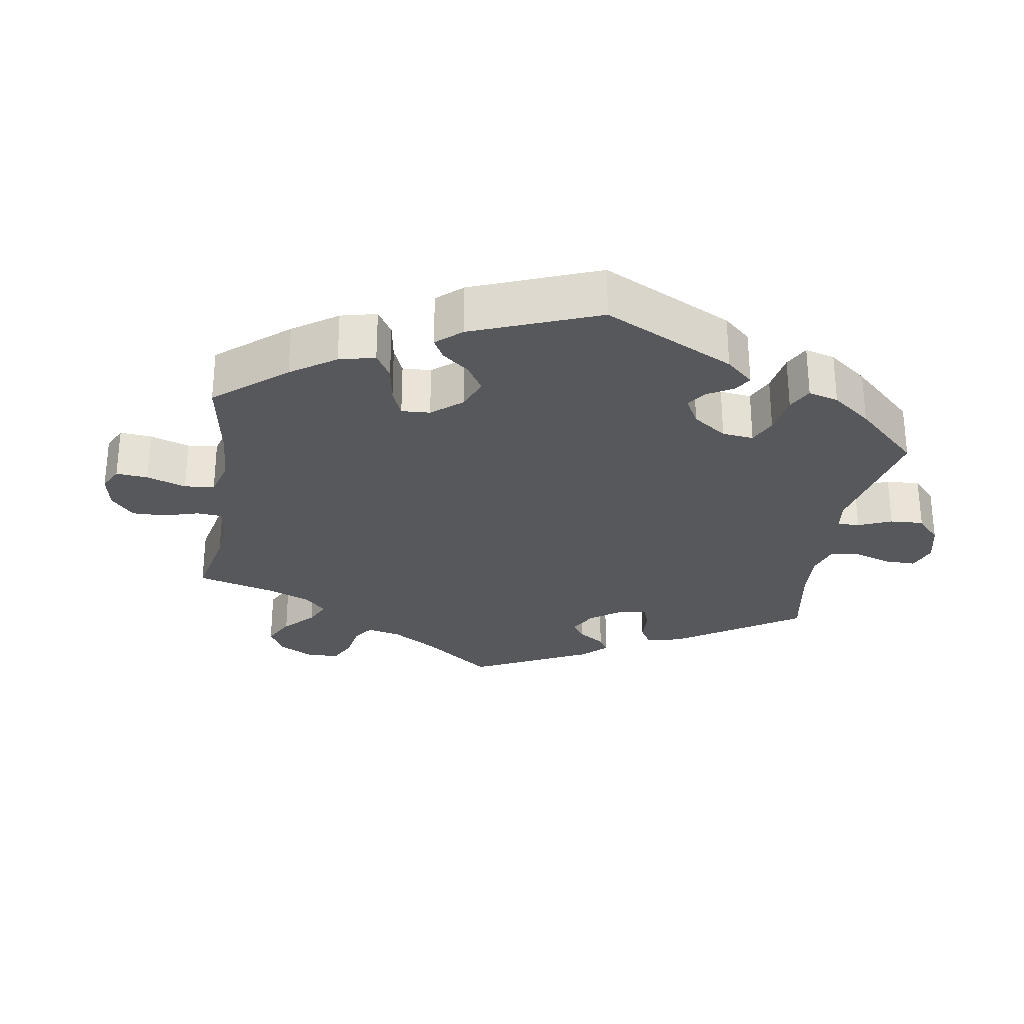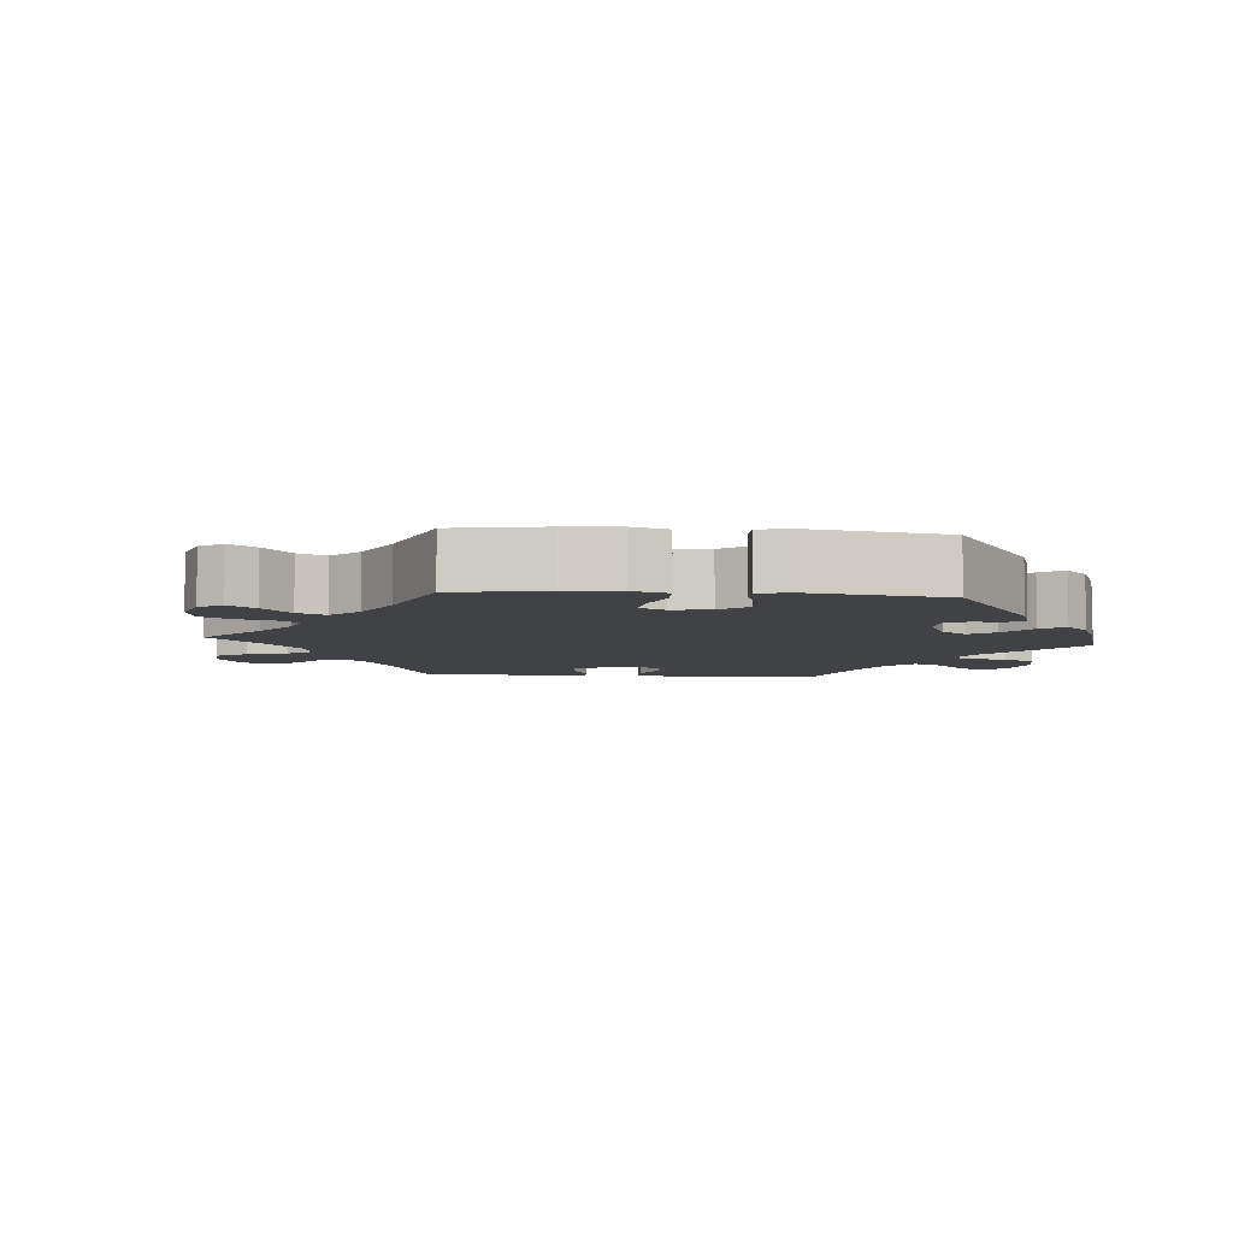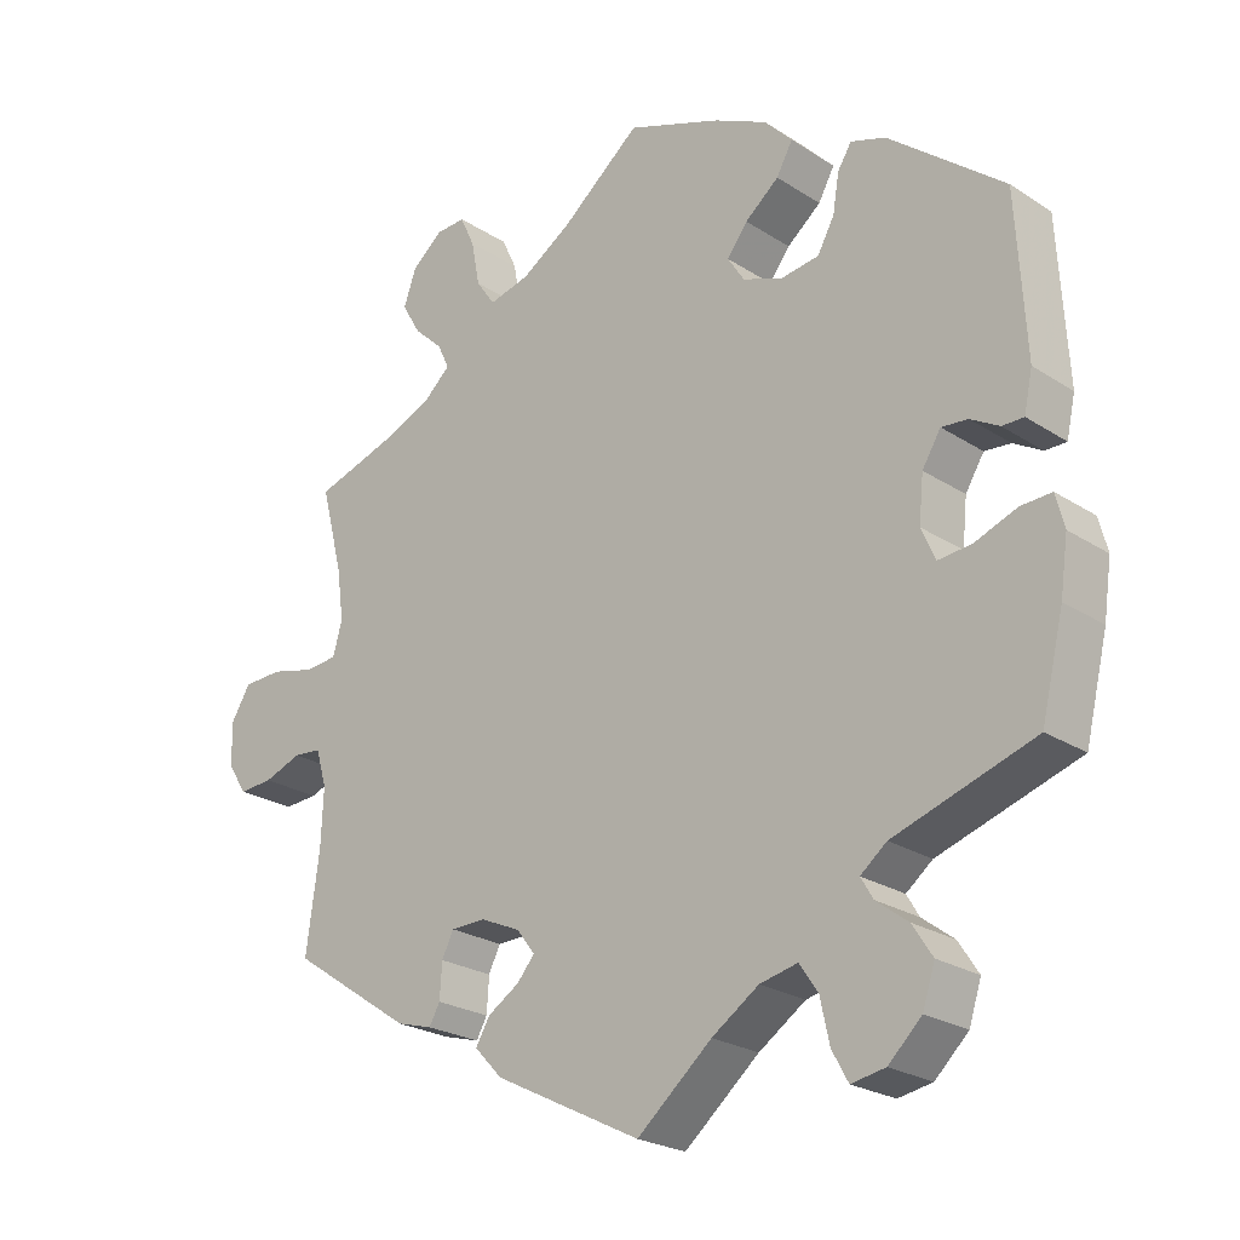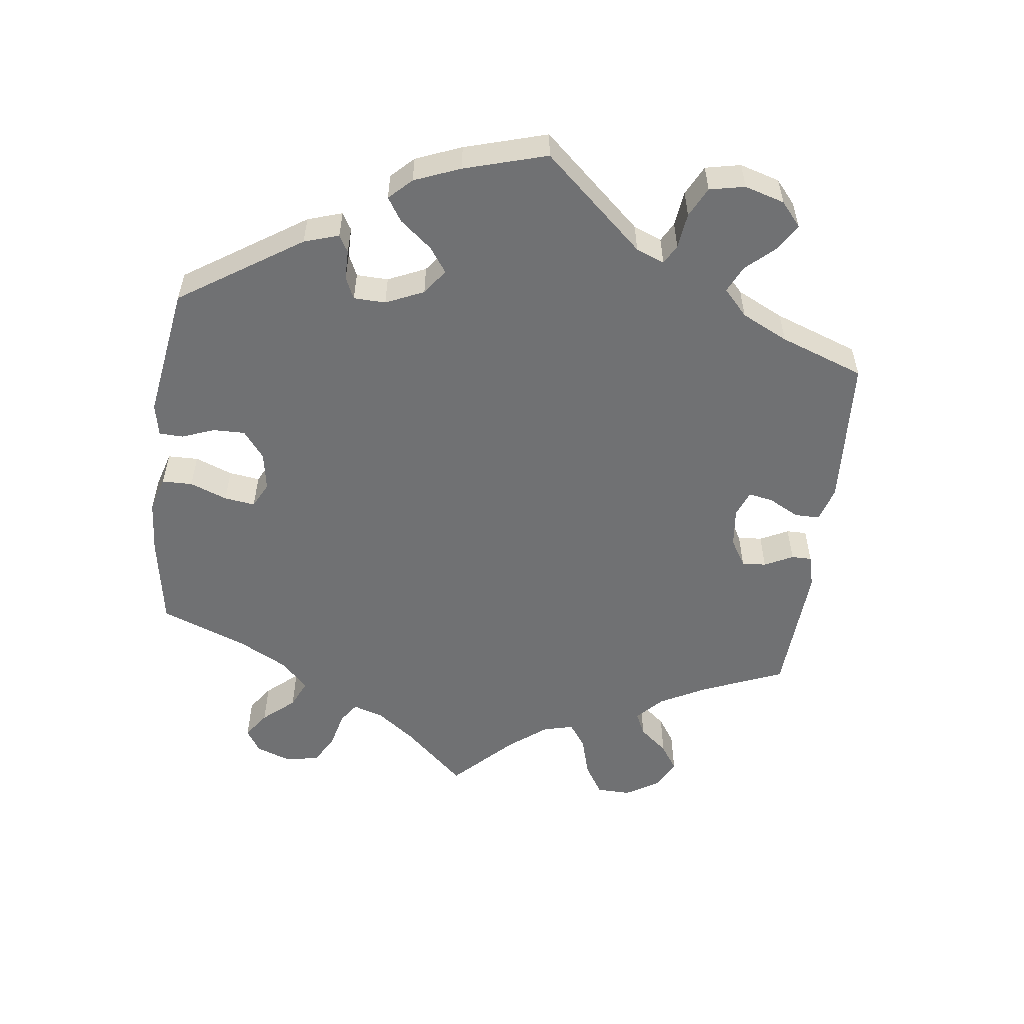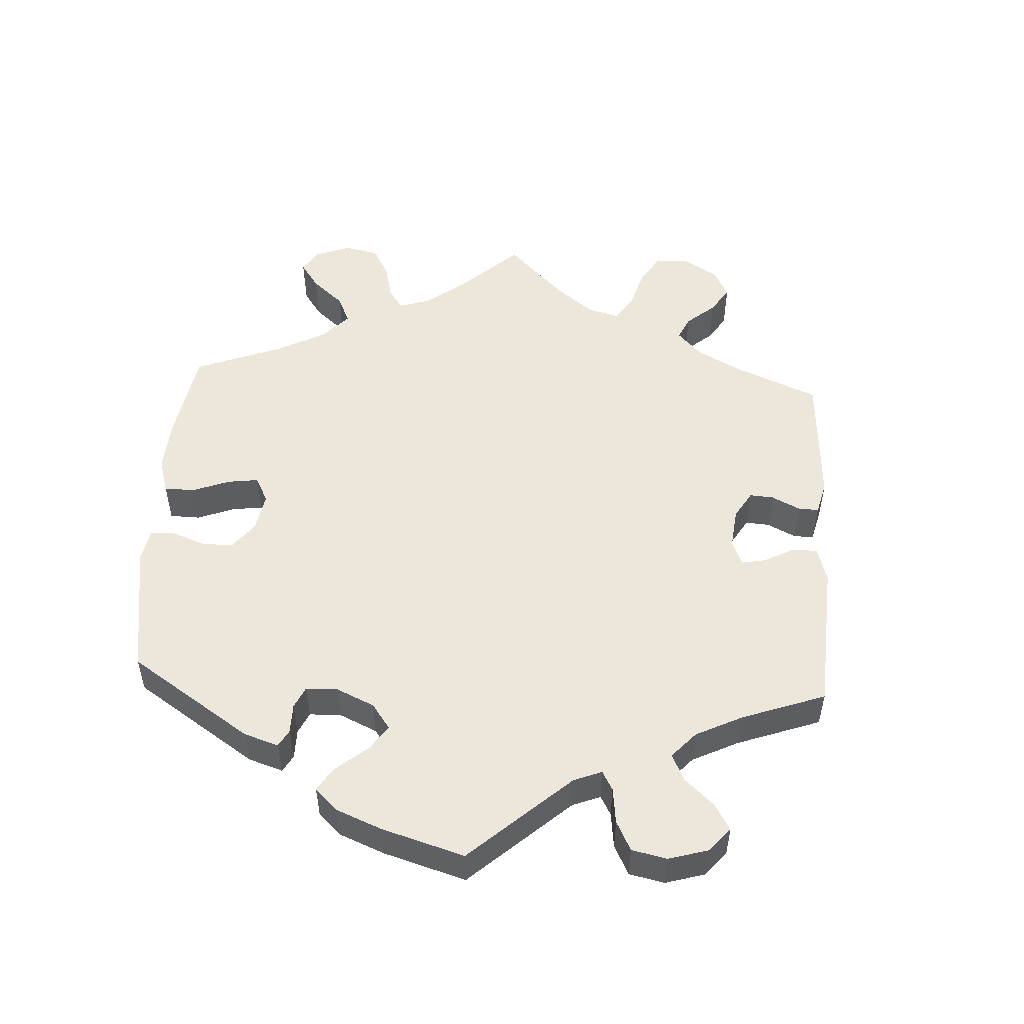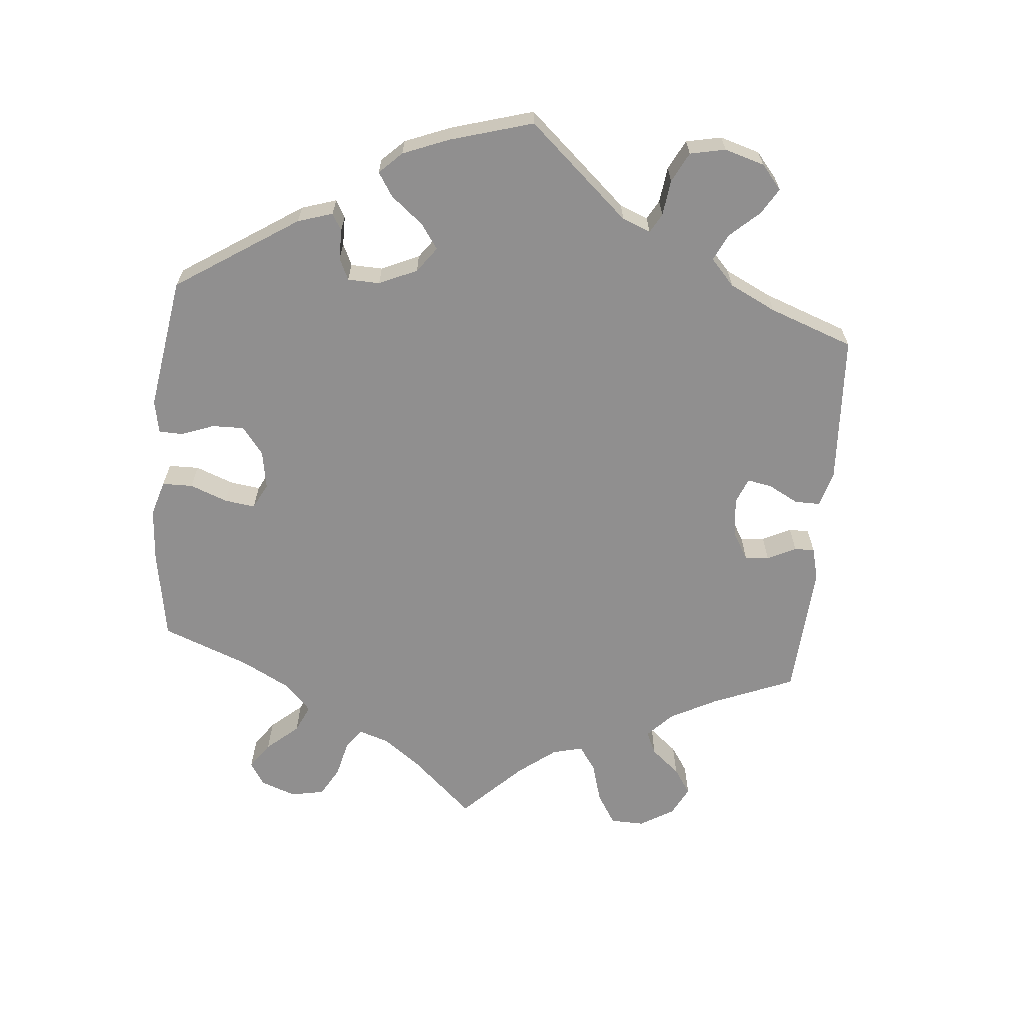
<metadata>
{"format":"obj","ext":"obj","renderer":"f3d","projection":"perspective","resolution":1024,"background":"white","views":[{"elev":-27.8,"azim":51.0,"up":"+Y"},{"elev":-6.4,"azim":24.9,"up":"+Y"},{"elev":-23.8,"azim":42.9,"up":"+Z"},{"elev":-55.1,"azim":112.7,"up":"+Y"},{"elev":52.2,"azim":123.4,"up":"+Y"},{"elev":-65.4,"azim":114.6,"up":"+Y"}]}
</metadata>
<code>
v -0.391 0.07 0.324
v -0.329 0.07 0.351
v -0.295 0.07 0.382
v -0.31 0.07 0.414
v -0.348 0.07 0.45
v -0.372 0.07 0.491
v -0.356 0.07 0.537
v -0.316 0.07 0.571
v -0.277 0.07 0.573
v -0.258 0.07 0.532
v -0.247 0.07 0.474
v -0.222 0.07 0.439
v -0.17 0.07 0.452
v -0.104 0.07 0.494
v -0.001 0.07 0.578
v 0.122 0.07 0.533
v 0.191 0.07 0.5
v 0.227 0.07 0.462
v 0.206 0.07 0.424
v 0.162 0.07 0.388
v 0.135 0.07 0.353
v 0.157 0.07 0.319
v 0.209 0.07 0.3
v 0.258 0.07 0.307
v 0.28 0.07 0.347
v 0.288 0.07 0.396
v 0.306 0.07 0.425
v 0.351 0.07 0.41
v 0.501 0.07 0.29
v 0.513 0.07 0.083
v 0.502 0.07 0.032
v 0.474 0.07 0.032
v 0.437 0.07 0.053
v 0.403 0.07 0.056
v 0.379 0.07 0.017
v 0.373 0.07 -0.042
v 0.391 0.07 -0.083
v 0.434 0.07 -0.079
v 0.489 0.07 -0.058
v 0.529 0.07 -0.056
v 0.54 0.07 -0.099
v 0.53 0.07 -0.169
v 0.501 0.07 -0.289
v 0.319 0.07 -0.349
v 0.285 0.07 -0.376
v 0.301 0.07 -0.403
v 0.342 0.07 -0.434
v 0.368 0.07 -0.474
v 0.352 0.07 -0.523
v 0.309 0.07 -0.564
v 0.265 0.07 -0.572
v 0.244 0.07 -0.534
v 0.232 0.07 -0.479
v 0.208 0.07 -0.444
v 0.159 0.07 -0.455
v 0.098 0.07 -0.496
v 0.001 0.07 -0.578
v -0.189 0.07 -0.482
v -0.225 0.07 -0.444
v -0.207 0.07 -0.413
v -0.166 0.07 -0.387
v -0.143 0.07 -0.36
v -0.167 0.07 -0.329
v -0.219 0.07 -0.306
v -0.264 0.07 -0.307
v -0.279 0.07 -0.338
v -0.282 0.07 -0.383
v -0.296 0.07 -0.408
v -0.342 0.07 -0.395
v -0.5 0.07 -0.289
v -0.483 0.07 -0.164
v -0.48 0.07 -0.09
v -0.494 0.07 -0.042
v -0.53 0.07 -0.039
v -0.579 0.07 -0.057
v -0.623 0.07 -0.06
v -0.648 0.07 -0.021
v -0.649 0.07 0.035
v -0.624 0.07 0.076
v -0.573 0.07 0.078
v -0.516 0.07 0.064
v -0.474 0.07 0.068
v -0.462 0.07 0.111
v -0.471 0.07 0.178
v -0.5 0.07 0.289
v -0.391 0 0.324
v -0.329 0 0.351
v -0.295 0 0.382
v -0.31 0 0.414
v -0.348 0 0.45
v -0.372 0 0.491
v -0.356 0 0.537
v -0.316 0 0.571
v -0.277 0 0.573
v -0.258 0 0.532
v -0.247 0 0.474
v -0.222 0 0.439
v -0.17 0 0.452
v -0.104 0 0.494
v -0.001 0 0.578
v 0.122 0 0.533
v 0.191 0 0.5
v 0.227 0 0.462
v 0.206 0 0.424
v 0.162 0 0.388
v 0.135 0 0.353
v 0.157 0 0.319
v 0.209 0 0.3
v 0.258 0 0.307
v 0.28 0 0.347
v 0.288 0 0.396
v 0.306 0 0.425
v 0.351 0 0.41
v 0.501 0 0.29
v 0.513 0 0.083
v 0.502 0 0.032
v 0.474 0 0.032
v 0.437 0 0.053
v 0.403 0 0.056
v 0.379 0 0.017
v 0.373 0 -0.042
v 0.391 0 -0.083
v 0.434 0 -0.079
v 0.489 0 -0.058
v 0.529 0 -0.056
v 0.54 0 -0.099
v 0.53 0 -0.169
v 0.501 0 -0.289
v 0.319 0 -0.349
v 0.285 0 -0.376
v 0.301 0 -0.403
v 0.342 0 -0.434
v 0.368 0 -0.474
v 0.352 0 -0.523
v 0.309 0 -0.564
v 0.265 0 -0.572
v 0.244 0 -0.534
v 0.232 0 -0.479
v 0.208 0 -0.444
v 0.159 0 -0.455
v 0.098 0 -0.496
v 0.001 0 -0.578
v -0.189 0 -0.482
v -0.225 0 -0.444
v -0.207 0 -0.413
v -0.166 0 -0.387
v -0.143 0 -0.36
v -0.167 0 -0.329
v -0.219 0 -0.306
v -0.264 0 -0.307
v -0.279 0 -0.338
v -0.282 0 -0.383
v -0.296 0 -0.408
v -0.342 0 -0.395
v -0.5 0 -0.289
v -0.483 0 -0.164
v -0.48 0 -0.09
v -0.494 0 -0.042
v -0.53 0 -0.039
v -0.579 0 -0.057
v -0.623 0 -0.06
v -0.648 0 -0.021
v -0.649 0 0.035
v -0.624 0 0.076
v -0.573 0 0.078
v -0.516 0 0.064
v -0.474 0 0.068
v -0.462 0 0.111
v -0.471 0 0.178
v -0.5 0 0.289
f 84 85 1
f 83 84 1 2
f 82 83 2 3
f 78 79 80 81
f 78 81 82
f 77 78 82
f 74 75 76 77
f 73 74 77 82
f 72 73 82 3
f 68 69 70 71
f 66 67 68 71
f 65 66 71 72
f 64 65 72 3
f 58 59 60 61
f 56 57 58 61
f 55 56 61 62
f 54 55 62 63
f 50 51 52 53
f 50 53 54
f 49 50 54
f 46 47 48 49
f 45 46 49 54
f 41 42 43 44
f 41 44 45
f 38 39 40 41
f 37 38 41 45
f 36 37 45 54
f 30 31 32 33
f 30 33 34
f 29 30 34
f 28 29 34 35
f 25 26 27 28
f 24 25 28 35
f 17 18 19 20
f 17 20 21
f 14 15 16 17
f 13 14 17 21
f 12 13 21 22
f 8 9 10 11
f 6 7 8 11
f 4 5 6 11
f 3 4 11 12
f 23 24 35 36
f 36 54 63 64
f 22 23 36 64
f 3 12 22 64
f 86 170 169
f 87 86 169 168
f 88 87 168 167
f 166 165 164 163
f 167 166 163
f 167 163 162
f 162 161 160 159
f 167 162 159 158
f 88 167 158 157
f 156 155 154 153
f 156 153 152 151
f 157 156 151 150
f 88 157 150 149
f 146 145 144 143
f 146 143 142 141
f 147 146 141 140
f 148 147 140 139
f 138 137 136 135
f 139 138 135
f 139 135 134
f 134 133 132 131
f 139 134 131 130
f 129 128 127 126
f 130 129 126
f 126 125 124 123
f 130 126 123 122
f 139 130 122 121
f 118 117 116 115
f 119 118 115
f 119 115 114
f 120 119 114 113
f 113 112 111 110
f 120 113 110 109
f 105 104 103 102
f 106 105 102
f 102 101 100 99
f 106 102 99 98
f 107 106 98 97
f 96 95 94 93
f 96 93 92 91
f 96 91 90 89
f 97 96 89 88
f 121 120 109 108
f 149 148 139 121
f 149 121 108 107
f 149 107 97 88
f 1 86 87 2
f 2 87 88 3
f 3 88 89 4
f 4 89 90 5
f 5 90 91 6
f 6 91 92 7
f 7 92 93 8
f 8 93 94 9
f 9 94 95 10
f 10 95 96 11
f 11 96 97 12
f 12 97 98 13
f 13 98 99 14
f 14 99 100 15
f 15 100 101 16
f 16 101 102 17
f 17 102 103 18
f 18 103 104 19
f 19 104 105 20
f 20 105 106 21
f 21 106 107 22
f 22 107 108 23
f 23 108 109 24
f 24 109 110 25
f 25 110 111 26
f 26 111 112 27
f 27 112 113 28
f 28 113 114 29
f 29 114 115 30
f 30 115 116 31
f 31 116 117 32
f 32 117 118 33
f 33 118 119 34
f 34 119 120 35
f 35 120 121 36
f 36 121 122 37
f 37 122 123 38
f 38 123 124 39
f 39 124 125 40
f 40 125 126 41
f 41 126 127 42
f 42 127 128 43
f 43 128 129 44
f 44 129 130 45
f 45 130 131 46
f 46 131 132 47
f 47 132 133 48
f 48 133 134 49
f 49 134 135 50
f 50 135 136 51
f 51 136 137 52
f 52 137 138 53
f 53 138 139 54
f 54 139 140 55
f 55 140 141 56
f 56 141 142 57
f 57 142 143 58
f 58 143 144 59
f 59 144 145 60
f 60 145 146 61
f 61 146 147 62
f 62 147 148 63
f 63 148 149 64
f 64 149 150 65
f 65 150 151 66
f 66 151 152 67
f 67 152 153 68
f 68 153 154 69
f 69 154 155 70
f 70 155 156 71
f 71 156 157 72
f 72 157 158 73
f 73 158 159 74
f 74 159 160 75
f 75 160 161 76
f 76 161 162 77
f 77 162 163 78
f 78 163 164 79
f 79 164 165 80
f 80 165 166 81
f 81 166 167 82
f 82 167 168 83
f 83 168 169 84
f 84 169 170 85
f 85 170 86 1

</code>
